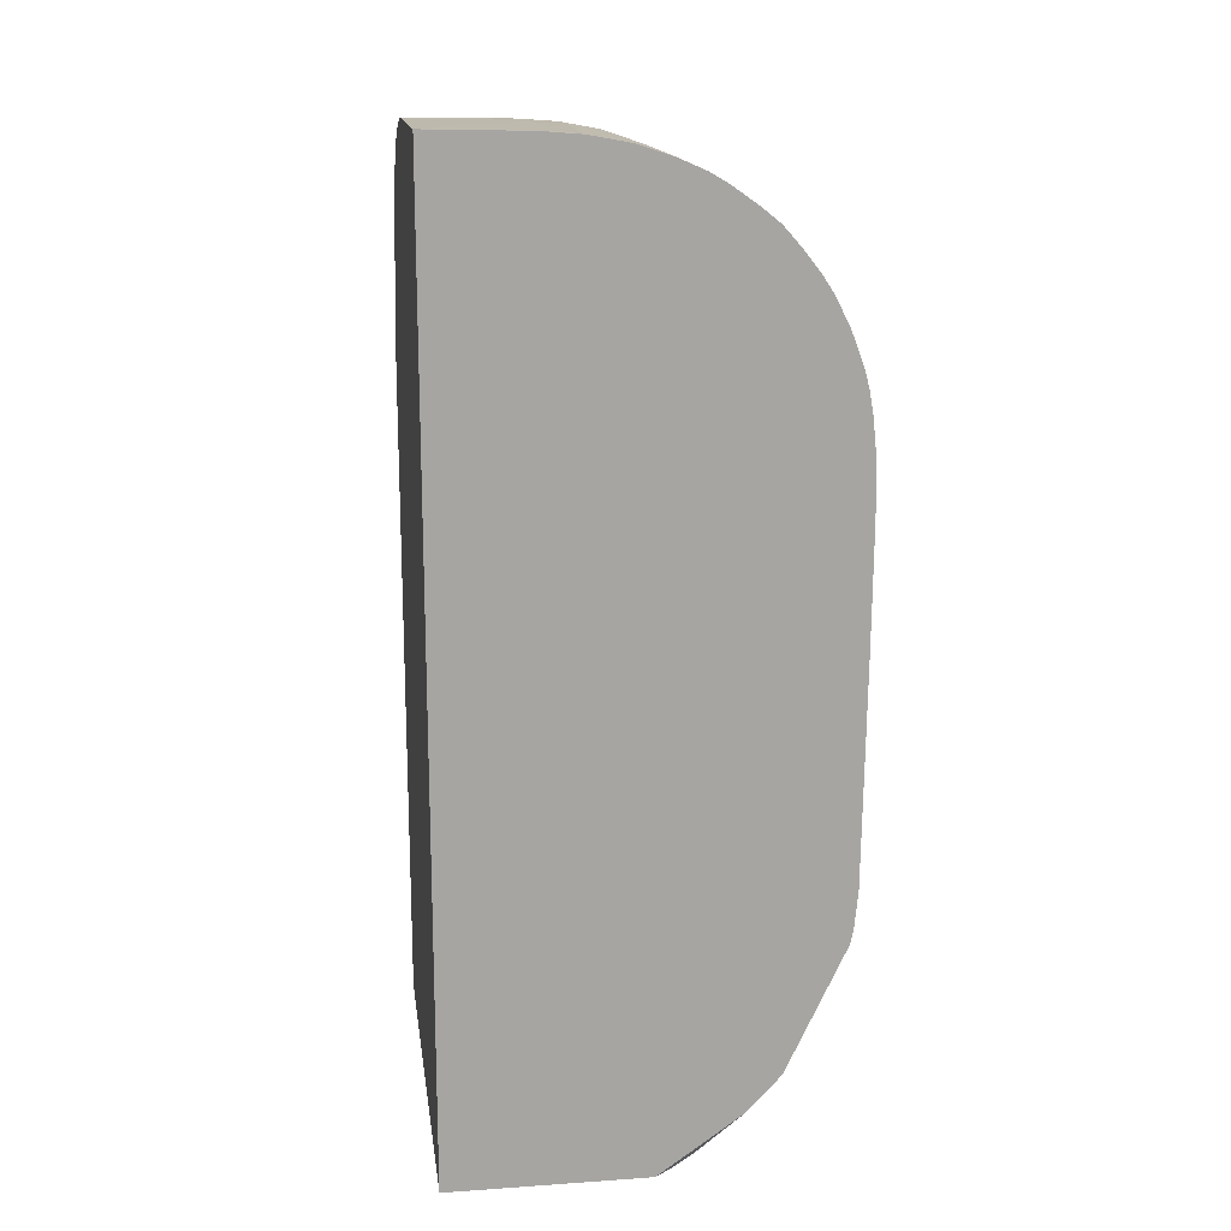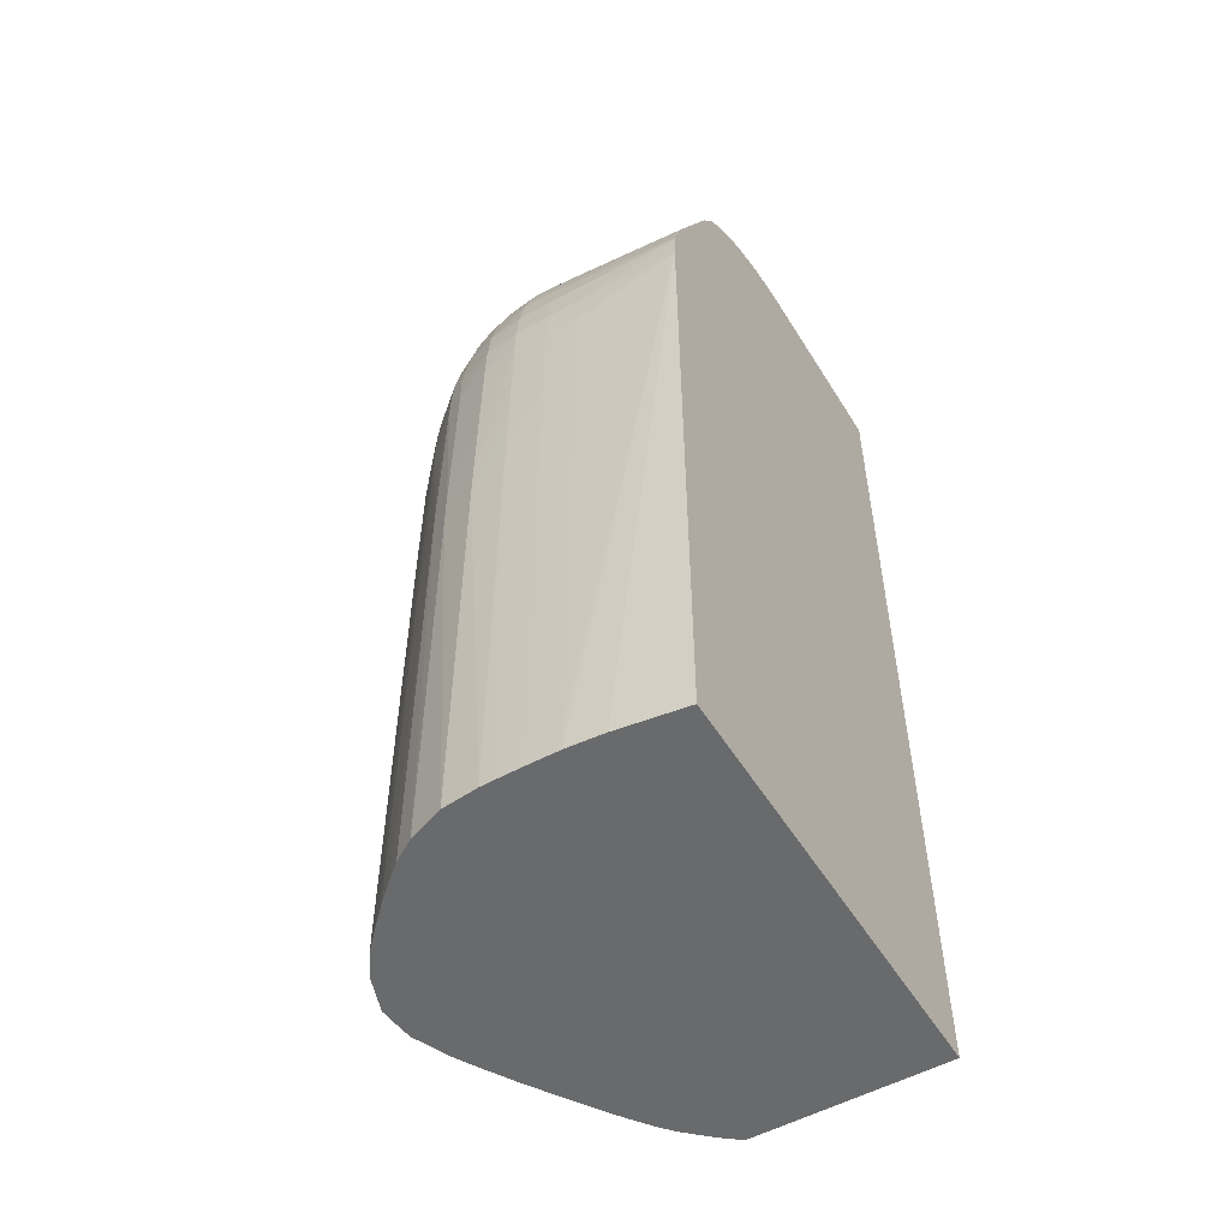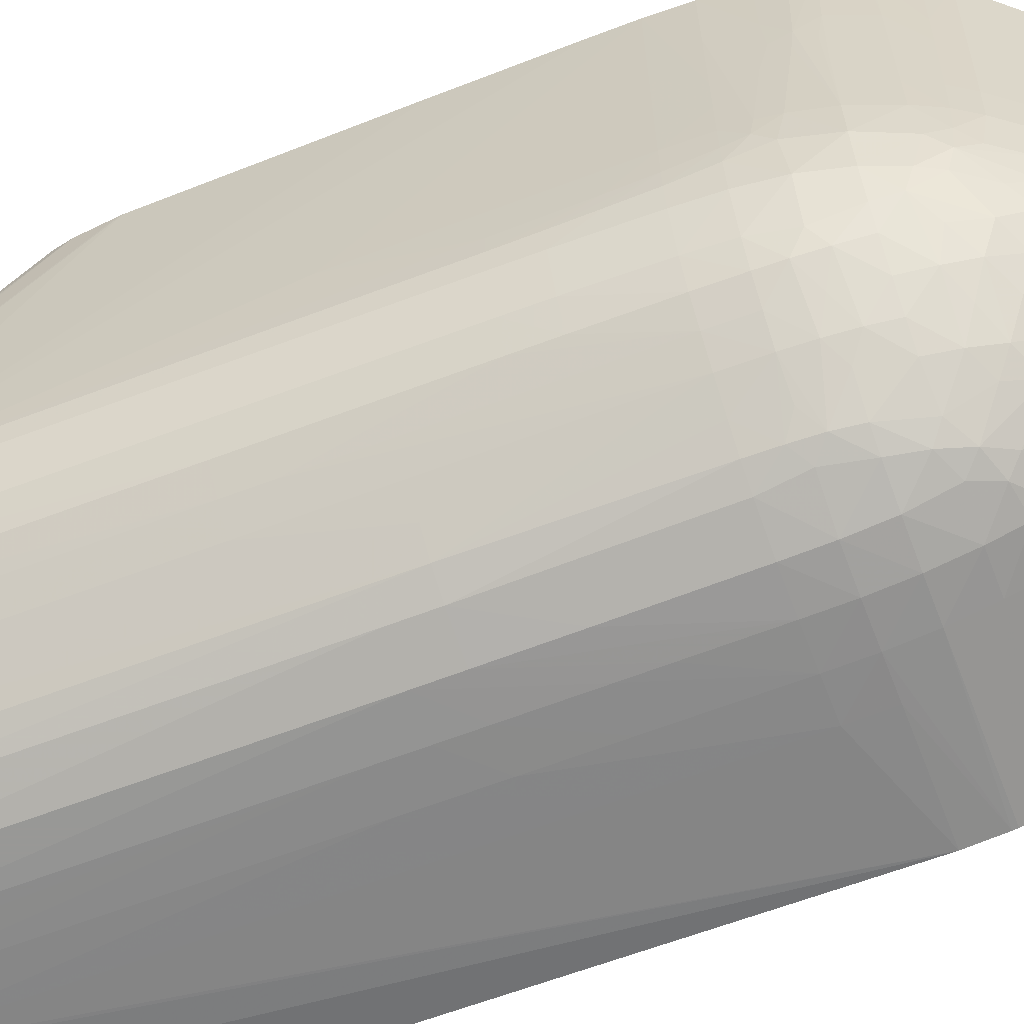
<metadata>
{"format":"obj","ext":"obj","renderer":"f3d","projection":"perspective","resolution":1024,"background":"white","views":[{"elev":16.5,"azim":172.0,"up":"+Z"},{"elev":-52.9,"azim":30.8,"up":"+Z"},{"elev":-63.1,"azim":-68.9,"up":"+Y"}]}
</metadata>
<code>
v -47.82 -14.47 -3.465
v -48.48 -14.47 -3.465
v -47.38 -14.47 -3.465
v -47.82 -14.47 -2.808
v -48.92 -14.47 -3.465
v -48.92 -14.37 8.193
v -46.72 -14.46 -3.465
v -46.72 -14.45 -2.808
v -47.82 -14.46 -1.707
v -50.02 -14.35 -3.465
v -50.02 -14.28 9.294
v -47.82 -14.39 7.095
v -47.82 -14.38 8.193
v -48.92 -14.36 9.294
v -45.62 -14.37 -3.465
v -43.55 -14.16 16.99
v -47.82 -14.36 10.39
v -46.72 -14.27 15.89
v -51.12 -13.93 -3.465
v -51.12 -13.91 9.294
v -48.92 -14.35 10.39
v -48.92 -14.32 12.59
v -50.02 -14.27 10.39
v -51.12 -13.91 10.39
v -43.55 -14.07 -3.465
v -43.55 -14.07 17.97
v -44.52 -14.18 16.99
v -47.82 -14.33 12.59
v -46.72 -14.23 16.99
v -47.82 -14.24 16.99
v -47.82 -14.28 15.89
v -51.77 -13.53 -3.465
v -51.78 -13.53 10.39
v -48.92 -14.3 13.69
v -48.92 -14.27 15.89
v -50.02 -14.23 12.59
v -51.12 -13.78 15.89
v -51.72 -13.48 15.89
v -43.55 -0.904 -3.465
v -43.55 -14.05 18.09
v -47.82 -14.11 18.09
v -48.92 -14.11 18.09
v -48.92 -14.23 16.99
v -52.32 -13.05 -3.465
v -52.27 -13.02 15.89
v -52.91 -12.47 15.89
v -52.33 -13.03 10.39
v -52.32 -13.04 -2.808
v -50.02 -14.15 15.89
v -50.02 -14.1 16.99
v -51.22 -13.67 17.02
v -51.69 -13.46 16.67
v -49.59 -0.904 -3.465
v -43.55 -0.904 25.36
v -43.55 -13.73 19.11
v -47.82 -13.85 19.19
v -48.92 -13.86 19.19
v -50.02 -13.96 18.09
v -52.93 -12.49 0.4941
v -52.93 -12.5 -3.465
v -52.88 -12.45 16.99
v -53.46 -11.91 15.89
v -53.47 -11.93 8.193
v -52.92 -12.49 8.193
v -52.92 -12.49 7.095
v -50.98 -13.64 18.09
v -51.65 -13.44 17.4
v -52.13 -13.08 17.02
v -50.12 -1.326 -3.465
v -52.09 -0.904 -1.685
v -44.52 -0.904 25.34
v -45.62 -2.996 25.29
v -45.62 -4.096 25.27
v -45.62 -6.296 25.22
v -44.52 -6.296 25.23
v -43.55 -6.282 25.23
v -43.55 -13.69 19.21
v -47.82 -13.56 20.03
v -48.92 -13.58 20.07
v -49.74 -13.52 19.92
v -50.07 -13.65 19.25
v -50.77 -13.54 18.93
v -53.48 -11.94 -3.465
v -53.47 -11.94 7.095
v -53.43 -11.87 16.99
v -52.83 -12.4 17.76
v -53.96 -11.36 15.89
v -53.98 -11.37 13.69
v -53.98 -11.37 12.59
v -53.99 -11.38 8.193
v -51.53 -13.37 18.09
v -52.31 -12.75 18.11
v -50.35 -1.539 -3.465
v -50.92 -2.082 -3.465
v -51.2 -2.411 -3.465
v -51.43 -2.717 -3.465
v -52.16 -0.904 -1.62
v -45.62 -0.904 25.32
v -45.71 -0.904 25.31
v -46.26 -4.096 25.25
v -46.17 -4.648 25.24
v -46.72 -6.296 25.19
v -45.62 -7.396 25.16
v -44.52 -7.396 25.17
v -43.55 -7.396 25.18
v -43.55 -12.09 22.46
v -47.82 -13.33 20.58
v -48.92 -13.35 20.62
v -50.47 -13.41 19.66
v -50.07 -13.24 20.29
v -51.13 -13.22 19.25
v -53.79 -11.61 -3.465
v -53.99 -11.38 7.095
v -54 -11.39 -3.465
v -53.9 -11.28 17.67
v -53.94 -11.32 16.99
v -52.73 -12.31 18.49
v -53.32 -11.79 18.08
v -54.38 -10.7 15.89
v -54.4 -10.7 14.79
v -54.41 -10.7 13.69
v -54.42 -10.7 12.59
v -52.03 -12.64 19.19
v -52.05 -3.598 -3.465
v -53.16 -0.904 -0.5473
v -52.62 -4.496 -3.465
v -53.39 -5.742 -3.465
v -46.83 -0.904 25.27
v -47.24 -1.273 25.24
v -47.82 -6.296 25.09
v -47.82 -7.396 25.04
v -46.72 -7.396 25.12
v -45.62 -8.496 24.96
v -44.52 -8.496 24.98
v -43.55 -8.496 24.99
v -43.55 -11.51 23.33
v -47.82 -12.49 22.15
v -47.82 -12.92 21.39
v -48.92 -12.91 21.39
v -50.8 -12.49 21.05
v -51.15 -12.71 20.31
v -49.97 -12.62 21.4
v -51.82 -12.47 19.96
v -54.46 -10.7 -3.465
v -53.82 -11.17 18.4
v -54.14 -10.76 18.06
v -54.32 -10.7 16.99
v -52.58 -12.17 19.19
v -53.13 -11.62 19.19
v -54.82 -9.596 15.89
v -54.78 -9.596 16.99
v -54.84 -9.596 14.79
v -54.85 -9.596 13.69
v -54.86 -9.596 12.59
v -53.95 -6.71 -3.465
v -54.32 -7.396 -3.465
v -54.6 -8.055 -3.465
v -54.78 -8.496 -3.465
v -54.97 -0.904 3.282
v -47.7 -0.904 25.2
v -47.75 -0.904 25.19
v -48.92 -0.904 24.97
v -48.92 -6.296 24.87
v -48.92 -7.396 24.83
v -48.92 -8.496 24.63
v -47.82 -8.496 24.83
v -46.72 -8.496 24.92
v -46.72 -9.596 24.56
v -45.62 -9.596 24.58
v -43.55 -9.596 24.61
v -46.72 -11.51 23.31
v -47.82 -12.06 22.7
v -43.55 -10.89 23.88
v -48.92 -12.46 22.09
v -49.57 -12.39 21.99
v -51.54 -12.25 20.69
v -50.3 -12.2 21.78
v -51.2 -11.86 21.46
v -52.93 -11.42 20
v -52.26 -11.83 20.34
v -54.88 -9.596 -1.707
v -54.63 -10.26 -3.465
v -53.68 -10.98 19.19
v -54.04 -10.43 19.19
v -54.66 -9.596 18.09
v -54.96 -8.878 15.89
v -54.97 -8.945 14.79
v -54.94 -8.692 16.99
v -54.97 -8.989 13.69
v -54.97 -9.02 12.59
v -54.9 -9.498 -0.7138
v -54.84 -9.155 -3.465
v -55.06 -0.904 3.751
v -50.02 -0.904 24.61
v -50.02 -6.296 24.49
v -50.02 -7.396 24.44
v -50.01 -8.389 24.28
v -49.63 -9.187 24.21
v -48.92 -9.421 24.31
v -47.92 -9.701 24.39
v -47.62 -10.24 24.2
v -46.72 -10.3 24.24
v -45.62 -10.32 24.25
v -43.55 -10.34 24.26
v -47.82 -11.51 23.28
v -46.72 -10.85 23.86
v -48.92 -11.94 22.64
v -49.53 -11.28 23.07
v -49.92 -11.74 22.44
v -51.96 -11.51 21.14
v -52.69 -11.16 20.73
v -50.86 -11.47 22.15
v -51.59 -11.17 21.88
v -53.92 -10.23 19.84
v -53.33 -10.69 20.29
v -54.98 -9.066 -0.4203
v -54.88 -9.596 -2.808
v -54.87 -9.596 -3.465
v -54.39 -9.596 19.19
v -54.61 -8.496 19.19
v -54.88 -8.406 18
v -55 -8.328 15.89
v -54.99 -8.142 16.99
v -54.98 -7.98 17.57
v -55 -8.395 14.79
v -55 -8.47 12.59
v -54.98 -9.066 0.1357
v -55.16 -0.904 4.798
v -50.79 -0.904 24.27
v -50.77 -1.896 24.26
v -50.75 -2.996 24.25
v -50.73 -4.096 24.23
v -50.67 -6.296 24.2
v -50.62 -7.396 24.17
v -50.57 -7.95 24.14
v -50.36 -8.684 24.05
v -50.01 -9.571 23.86
v -48.92 -9.971 24.06
v -48.35 -10.14 24.14
v -47.92 -10.64 23.89
v -48.92 -11.39 23.16
v -48.92 -10.7 23.63
v -49.95 -10.68 23.27
v -50.26 -11.03 22.88
v -52.32 -10.8 21.49
v -52.99 -10.43 21.12
v -51.16 -10.73 22.53
v -51.95 -10.44 22.17
v -53.75 -9.596 20.63
v -54.04 -9.596 20.08
v -55.17 -0.904 4.894
v -55.06 -7.396 9.294
v -55.09 -6.296 9.294
v -55.28 -0.904 14.79
v -55.26 -0.904 11.49
v -54.13 -8.567 20.39
v -54.69 -7.396 19.19
v -54.91 -7.396 18.21
v -54.28 -7.396 20.29
v -55.05 -7.396 15.89
v -55.03 -7.396 16.99
v -54.99 -7.396 17.66
v -55.15 -4.096 16.99
v -55.11 -5.196 16.99
v -55.07 -6.296 16.99
v -55 -8.459 11.49
v -55.06 -7.396 10.39
v -50.85 -0.904 24.23
v -51.34 -0.904 23.94
v -51.32 -1.896 23.93
v -51.3 -2.996 23.91
v -51.28 -4.096 23.9
v -51.23 -6.296 23.86
v -51.17 -7.396 23.83
v -51.85 -8.496 23.18
v -51.01 -8.389 23.76
v -51.74 -9.15 23.09
v -51.11 -9.549 23.29
v -50.73 -10.3 23.14
v -52.68 -9.976 21.85
v -53.17 -9.604 21.45
v -51.47 -9.883 22.91
v -53.86 -8.98 20.83
v -55.17 -4.096 15.89
v -55.29 -0.904 15.89
v -53.91 -8.247 20.91
v -54.77 -5.196 19.19
v -54.84 -4.082 19.1
v -54.98 -3.706 18.67
v -54.96 -4.439 18.59
v -54.32 -6.296 20.29
v -55.04 -4.082 18.17
v -55.01 -6.296 17.8
v -53.95 -7.396 20.97
v -55.25 -0.904 16.99
v -55.22 -1.896 16.99
v -55.19 -2.996 16.99
v -51.42 -0.904 23.88
v -52.11 -0.904 23.39
v -52.09 -1.896 23.38
v -52 -6.296 23.31
v -51.97 -7.396 23.28
v -52.4 -8.496 22.71
v -52.86 -9.243 22.04
v -52.21 -9.563 22.47
v -52.96 -8.496 22.16
v -53.58 -8.567 21.32
v -53.59 -7.396 21.52
v -54.4 -4.096 20.29
v -54.83 -2.996 19.24
v -54.87 -0.904 19.27
v -55.01 -0.904 18.77
v -54.99 -2.996 18.69
v -55.13 -0.904 18.09
v -55.08 -2.996 18.09
v -53.97 -6.296 21.01
v -55.03 -5.196 17.94
v -53.62 -6.296 21.56
v -52.66 -0.904 22.94
v -52.55 -6.296 22.83
v -52.52 -7.396 22.8
v -53.04 -7.396 22.25
v -54.01 -4.096 21.07
v -54.43 -2.996 20.29
v -54.53 -0.904 20.19
v -54.85 -0.904 19.32
v -53.65 -4.096 21.62
v -53.06 -6.296 22.28
v -52.71 -0.904 22.89
v -53.7 -0.904 21.69
v -54.03 -2.996 21.09
v -54.49 -0.904 20.29
v -53.15 -0.904 22.39
v -53.2 -0.904 22.32
v -54.06 -0.904 21.14
v -54.04 -1.896 21.12
f 1 2 5
f 1 5 10
f 1 10 19
f 1 19 32
f 1 32 44
f 1 44 60
f 1 60 83
f 1 83 112
f 1 112 114
f 1 114 144
f 1 144 182
f 1 182 218
f 1 218 192
f 1 192 158
f 1 158 157
f 1 157 156
f 1 156 155
f 1 155 127
f 1 127 126
f 1 126 124
f 1 124 96
f 1 96 95
f 1 95 94
f 1 94 93
f 1 93 69
f 1 69 53
f 1 53 39
f 1 39 25
f 1 25 15
f 1 15 7
f 1 7 3
f 1 3 4
f 1 4 2
f 2 4 6
f 2 6 5
f 3 7 8
f 3 8 4
f 4 8 9
f 4 9 6
f 5 6 11
f 5 11 10
f 6 12 13
f 6 13 17
f 6 17 14
f 6 14 11
f 6 9 12
f 7 15 16
f 7 16 8
f 8 17 13
f 8 13 12
f 8 12 9
f 8 16 18
f 8 18 17
f 10 11 20
f 10 20 19
f 11 14 21
f 11 21 22
f 11 22 23
f 11 23 24
f 11 24 20
f 14 17 21
f 15 25 16
f 16 26 27
f 16 27 18
f 16 25 39
f 16 39 54
f 16 54 76
f 16 76 105
f 16 105 135
f 16 135 170
f 16 170 204
f 16 204 173
f 16 173 136
f 16 136 106
f 16 106 77
f 16 77 55
f 16 55 40
f 16 40 26
f 17 18 28
f 17 28 21
f 18 27 29
f 18 29 30
f 18 30 31
f 18 31 28
f 19 20 33
f 19 33 32
f 20 24 33
f 21 28 31
f 21 31 22
f 22 31 34
f 22 34 23
f 23 34 35
f 23 35 36
f 23 36 24
f 24 36 37
f 24 37 38
f 24 38 33
f 26 40 41
f 26 41 30
f 26 30 29
f 26 29 27
f 30 41 42
f 30 42 43
f 30 43 31
f 31 43 35
f 31 35 34
f 32 33 44
f 33 38 45
f 33 45 46
f 33 46 47
f 33 47 48
f 33 48 44
f 35 43 49
f 35 49 36
f 36 49 37
f 37 49 50
f 37 50 51
f 37 51 52
f 37 52 38
f 38 52 45
f 39 53 70
f 39 70 97
f 39 97 125
f 39 125 159
f 39 159 193
f 39 193 228
f 39 228 251
f 39 251 255
f 39 255 254
f 39 254 285
f 39 285 295
f 39 295 314
f 39 314 312
f 39 312 311
f 39 311 326
f 39 326 325
f 39 325 332
f 39 332 335
f 39 335 330
f 39 330 334
f 39 334 333
f 39 333 329
f 39 329 319
f 39 319 299
f 39 299 298
f 39 298 269
f 39 269 268
f 39 268 229
f 39 229 194
f 39 194 162
f 39 162 161
f 39 161 160
f 39 160 128
f 39 128 99
f 39 99 98
f 39 98 71
f 39 71 54
f 40 55 56
f 40 56 41
f 41 56 57
f 41 57 42
f 42 50 43
f 42 57 58
f 42 58 50
f 43 50 49
f 44 48 59
f 44 59 60
f 45 52 61
f 45 61 46
f 46 61 62
f 46 62 63
f 46 63 64
f 46 64 47
f 47 64 65
f 47 65 59
f 47 59 48
f 50 58 66
f 50 66 51
f 51 67 52
f 51 66 67
f 52 67 68
f 52 68 61
f 53 69 70
f 54 71 72
f 54 72 73
f 54 73 74
f 54 74 75
f 54 75 76
f 55 77 78
f 55 78 56
f 56 78 79
f 56 79 57
f 57 79 80
f 57 80 81
f 57 81 58
f 58 81 82
f 58 82 66
f 59 83 60
f 59 65 84
f 59 84 83
f 61 85 62
f 61 68 67
f 61 67 86
f 61 86 85
f 62 85 116
f 62 116 87
f 62 87 88
f 62 88 89
f 62 89 63
f 63 90 84
f 63 84 65
f 63 65 64
f 63 89 90
f 66 91 67
f 66 82 91
f 67 91 92
f 67 92 86
f 69 93 70
f 70 93 94
f 70 94 95
f 70 95 96
f 70 96 97
f 71 98 72
f 72 98 99
f 72 99 100
f 72 100 73
f 73 100 101
f 73 101 74
f 74 101 102
f 74 102 103
f 74 103 104
f 74 104 75
f 75 104 105
f 75 105 76
f 77 106 107
f 77 107 78
f 78 107 108
f 78 108 79
f 79 108 80
f 80 109 81
f 80 108 110
f 80 110 109
f 81 109 82
f 82 109 111
f 82 111 91
f 83 84 112
f 84 90 113
f 84 113 114
f 84 114 112
f 85 86 115
f 85 115 116
f 86 92 117
f 86 117 118
f 86 118 115
f 87 119 120
f 87 120 121
f 87 121 88
f 87 116 119
f 88 121 122
f 88 122 89
f 89 122 90
f 90 122 113
f 91 111 123
f 91 123 92
f 92 123 117
f 96 124 97
f 97 124 126
f 97 126 127
f 97 127 125
f 99 128 100
f 100 128 129
f 100 129 102
f 100 102 101
f 102 130 131
f 102 131 132
f 102 132 103
f 102 129 130
f 103 132 167
f 103 167 133
f 103 133 134
f 103 134 104
f 104 134 135
f 104 135 105
f 106 136 137
f 106 137 138
f 106 138 107
f 107 138 108
f 108 138 139
f 108 139 110
f 109 110 140
f 109 140 141
f 109 141 111
f 110 139 142
f 110 142 140
f 111 141 143
f 111 143 123
f 113 122 144
f 113 144 114
f 115 118 145
f 115 145 146
f 115 146 147
f 115 147 116
f 116 147 119
f 117 145 118
f 117 123 148
f 117 148 149
f 117 149 145
f 119 150 120
f 119 147 151
f 119 151 150
f 120 150 121
f 121 150 152
f 121 152 153
f 121 153 122
f 122 153 154
f 122 154 144
f 123 143 148
f 125 127 155
f 125 155 156
f 125 156 157
f 125 157 158
f 125 158 159
f 128 160 129
f 129 160 130
f 130 160 161
f 130 161 162
f 130 162 163
f 130 163 164
f 130 164 131
f 131 164 165
f 131 165 166
f 131 166 167
f 131 167 132
f 133 167 168
f 133 168 169
f 133 169 134
f 134 169 170
f 134 170 135
f 136 171 172
f 136 172 137
f 136 173 171
f 137 172 174
f 137 174 139
f 137 139 138
f 139 174 175
f 139 175 142
f 140 176 141
f 140 142 177
f 140 177 178
f 140 178 176
f 141 176 143
f 142 175 177
f 143 179 148
f 143 176 180
f 143 180 179
f 144 181 182
f 144 154 181
f 145 149 183
f 145 183 184
f 145 184 146
f 146 184 185
f 146 185 147
f 147 185 151
f 148 179 149
f 149 179 183
f 150 186 187
f 150 187 152
f 150 151 186
f 151 188 186
f 151 185 188
f 152 187 153
f 153 187 189
f 153 189 190
f 153 190 154
f 154 190 191
f 154 191 181
f 158 192 193
f 158 193 159
f 162 194 163
f 163 194 195
f 163 195 164
f 164 195 196
f 164 196 197
f 164 197 165
f 165 197 198
f 165 198 199
f 165 199 166
f 166 199 200
f 166 200 168
f 166 168 167
f 168 200 201
f 168 201 202
f 168 202 169
f 169 202 203
f 169 203 170
f 170 203 204
f 171 205 172
f 171 173 206
f 171 206 205
f 172 207 174
f 172 205 207
f 173 204 203
f 173 203 206
f 174 207 175
f 175 207 208
f 175 208 209
f 175 209 177
f 176 178 210
f 176 210 211
f 176 211 180
f 177 209 212
f 177 212 178
f 178 212 213
f 178 213 210
f 179 214 183
f 179 180 211
f 179 211 215
f 179 215 214
f 181 191 216
f 181 216 217
f 181 217 182
f 182 217 218
f 183 214 184
f 184 219 185
f 184 214 219
f 185 219 220
f 185 220 221
f 185 221 188
f 186 222 187
f 186 188 223
f 186 223 222
f 187 222 189
f 188 221 224
f 188 224 223
f 189 222 225
f 189 225 190
f 190 225 226
f 190 226 227
f 190 227 191
f 191 227 216
f 192 218 193
f 193 218 228
f 194 229 230
f 194 230 231
f 194 231 195
f 195 231 232
f 195 232 233
f 195 233 196
f 196 233 234
f 196 234 235
f 196 235 197
f 197 235 236
f 197 236 198
f 198 236 237
f 198 237 238
f 198 238 199
f 199 238 239
f 199 239 200
f 200 239 201
f 201 239 240
f 201 240 206
f 201 206 202
f 202 206 203
f 205 241 207
f 205 206 240
f 205 240 241
f 207 241 208
f 208 241 242
f 208 242 238
f 208 238 243
f 208 243 244
f 208 244 209
f 209 244 212
f 210 213 245
f 210 245 211
f 211 245 246
f 211 246 215
f 212 244 247
f 212 247 213
f 213 247 248
f 213 248 245
f 214 215 246
f 214 246 249
f 214 249 250
f 214 250 219
f 216 251 218
f 216 218 217
f 216 227 252
f 216 252 253
f 216 253 254
f 216 254 255
f 216 255 251
f 218 251 228
f 219 250 256
f 219 256 220
f 220 257 258
f 220 258 221
f 220 256 259
f 220 259 257
f 221 258 224
f 222 260 225
f 222 223 261
f 222 261 260
f 223 224 261
f 224 258 262
f 224 262 263
f 224 263 264
f 224 264 265
f 224 265 261
f 225 260 226
f 226 266 227
f 226 260 267
f 226 267 252
f 226 252 266
f 227 266 252
f 229 268 230
f 230 268 231
f 231 268 269
f 231 269 270
f 231 270 271
f 231 271 272
f 231 272 232
f 232 272 233
f 233 272 273
f 233 273 234
f 234 273 274
f 234 274 235
f 235 274 275
f 235 275 276
f 235 276 236
f 236 276 277
f 236 277 278
f 236 278 237
f 237 278 279
f 237 279 243
f 237 243 238
f 238 242 239
f 239 242 241
f 239 241 240
f 243 279 244
f 244 279 247
f 245 248 280
f 245 280 246
f 246 280 281
f 246 281 249
f 247 279 282
f 247 282 248
f 248 282 280
f 249 281 283
f 249 283 250
f 250 283 256
f 252 267 284
f 252 284 285
f 252 285 253
f 253 285 254
f 256 283 286
f 256 286 259
f 257 287 288
f 257 288 289
f 257 289 290
f 257 290 258
f 257 259 291
f 257 291 309
f 257 309 287
f 258 290 292
f 258 292 293
f 258 293 262
f 259 286 294
f 259 294 291
f 260 261 265
f 260 265 264
f 260 264 284
f 260 284 267
f 262 293 295
f 262 295 296
f 262 296 297
f 262 297 263
f 263 297 285
f 263 285 264
f 264 285 284
f 269 298 270
f 270 298 299
f 270 299 271
f 271 299 300
f 271 300 272
f 272 300 301
f 272 301 273
f 273 301 302
f 273 302 274
f 274 302 275
f 275 277 276
f 275 302 321
f 275 321 303
f 275 303 277
f 277 282 278
f 277 303 304
f 277 304 305
f 277 305 282
f 278 282 279
f 280 282 305
f 280 305 304
f 280 304 281
f 281 304 283
f 283 304 306
f 283 306 307
f 283 307 286
f 285 297 296
f 285 296 295
f 286 307 308
f 286 308 294
f 287 309 310
f 287 310 288
f 288 310 289
f 289 310 311
f 289 311 312
f 289 312 313
f 289 313 314
f 289 314 315
f 289 315 292
f 289 292 290
f 291 294 316
f 291 316 309
f 292 315 317
f 292 317 293
f 293 317 295
f 294 308 318
f 294 318 316
f 295 317 315
f 295 315 314
f 299 319 300
f 300 319 301
f 301 319 320
f 301 320 321
f 301 321 302
f 303 321 306
f 303 306 304
f 306 321 322
f 306 322 308
f 306 308 307
f 308 322 318
f 309 316 323
f 309 323 324
f 309 324 310
f 310 325 326
f 310 326 311
f 310 324 325
f 312 314 313
f 316 318 323
f 318 327 323
f 318 322 328
f 318 328 327
f 319 329 328
f 319 328 320
f 320 328 322
f 320 322 321
f 323 327 330
f 323 330 331
f 323 331 324
f 324 331 332
f 324 332 325
f 327 328 330
f 328 333 334
f 328 334 330
f 328 329 333
f 330 335 336
f 330 336 331
f 331 336 332
f 332 336 335

</code>
